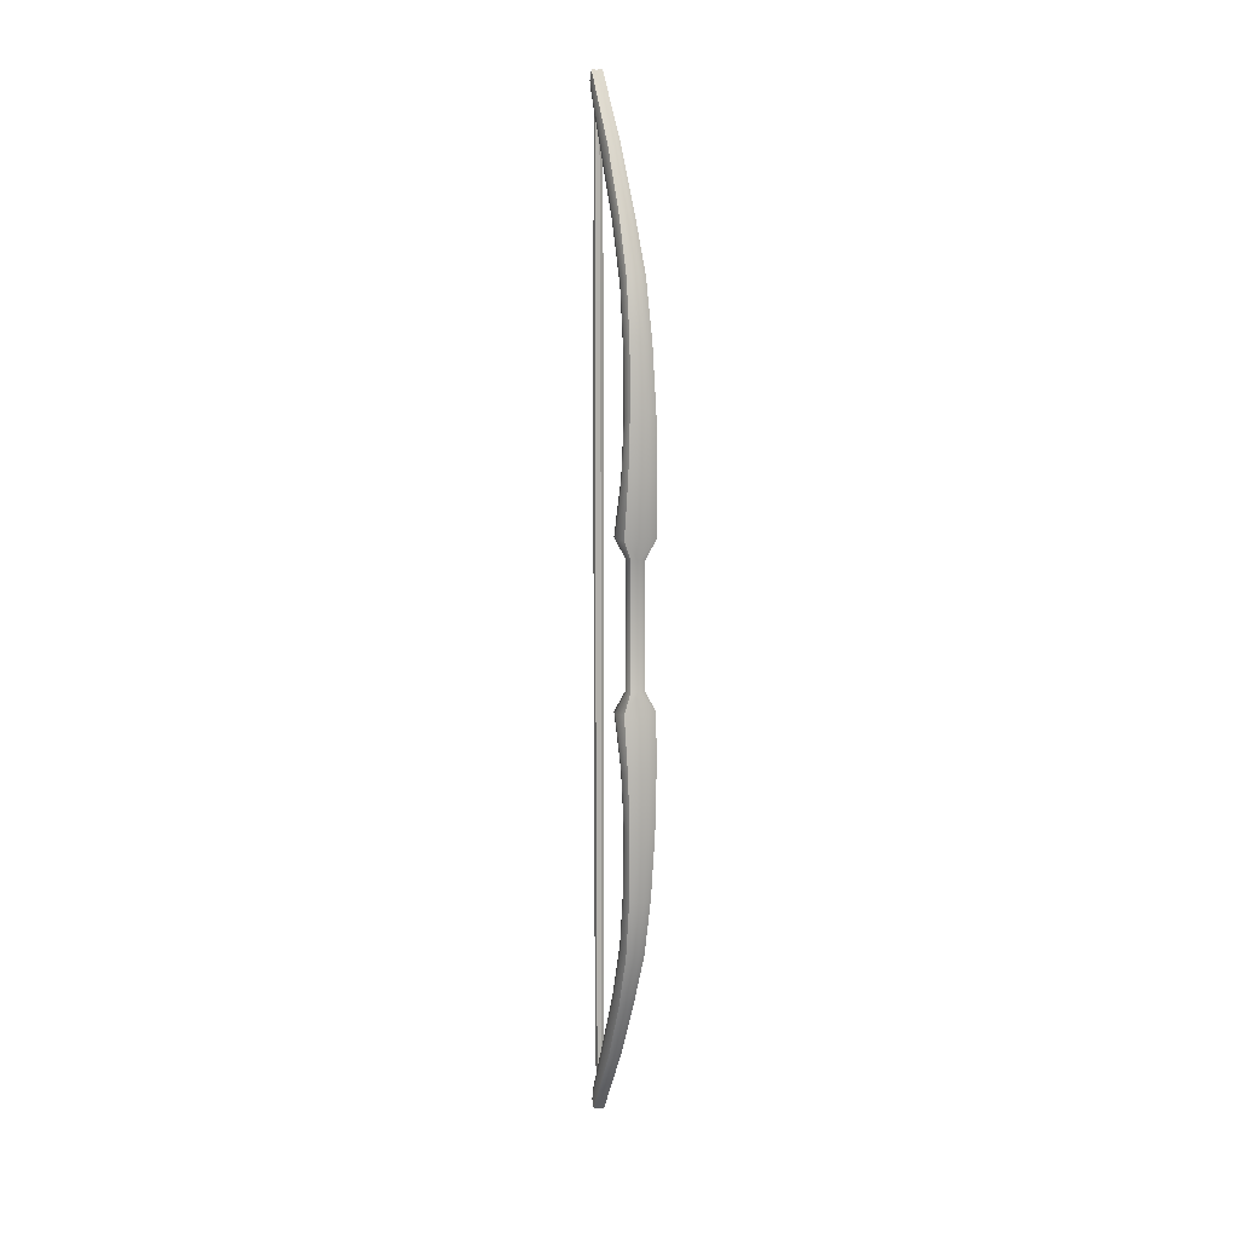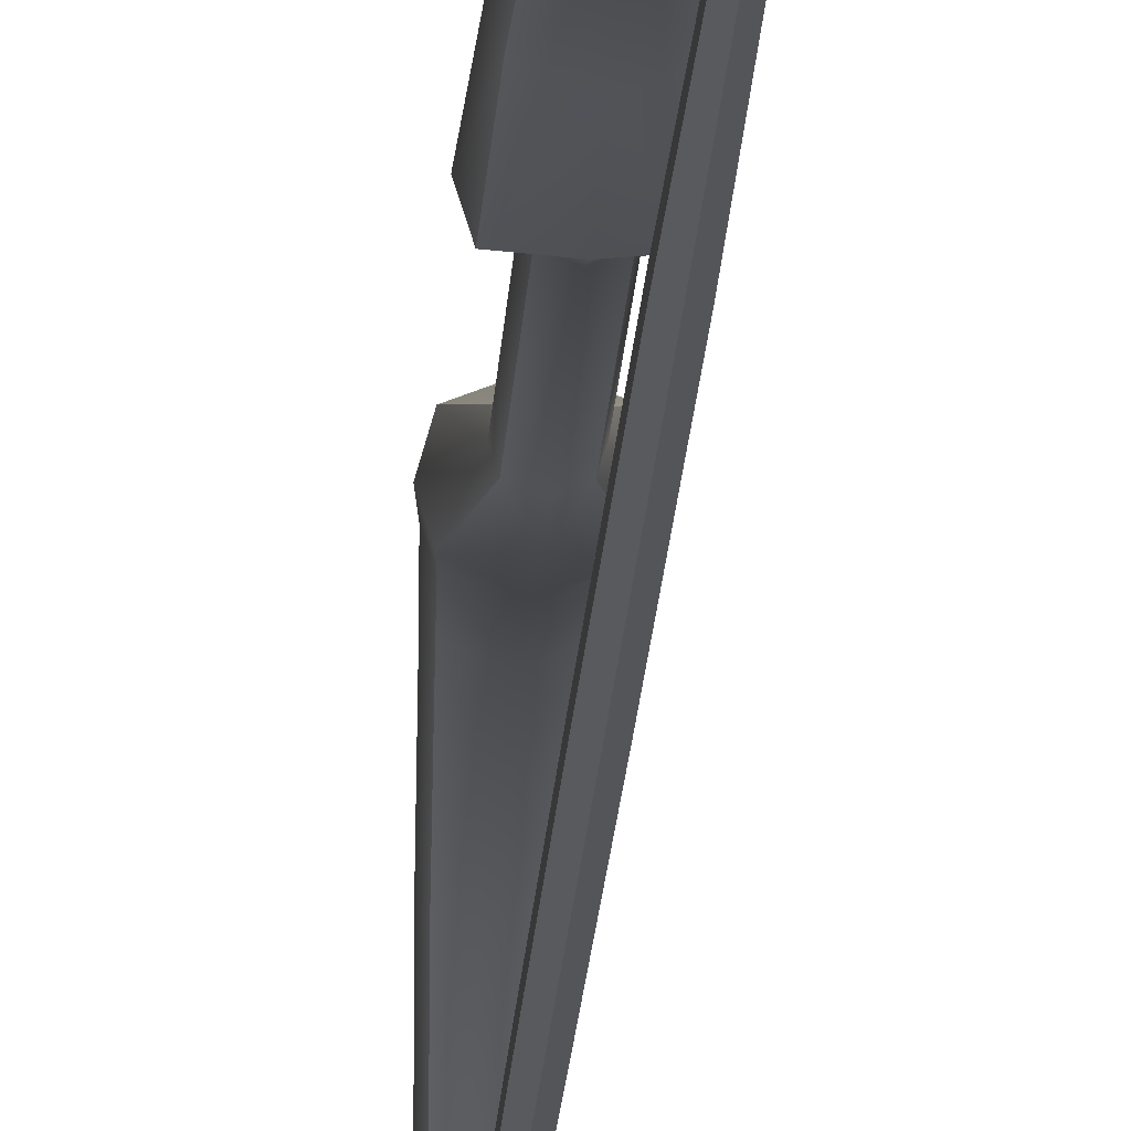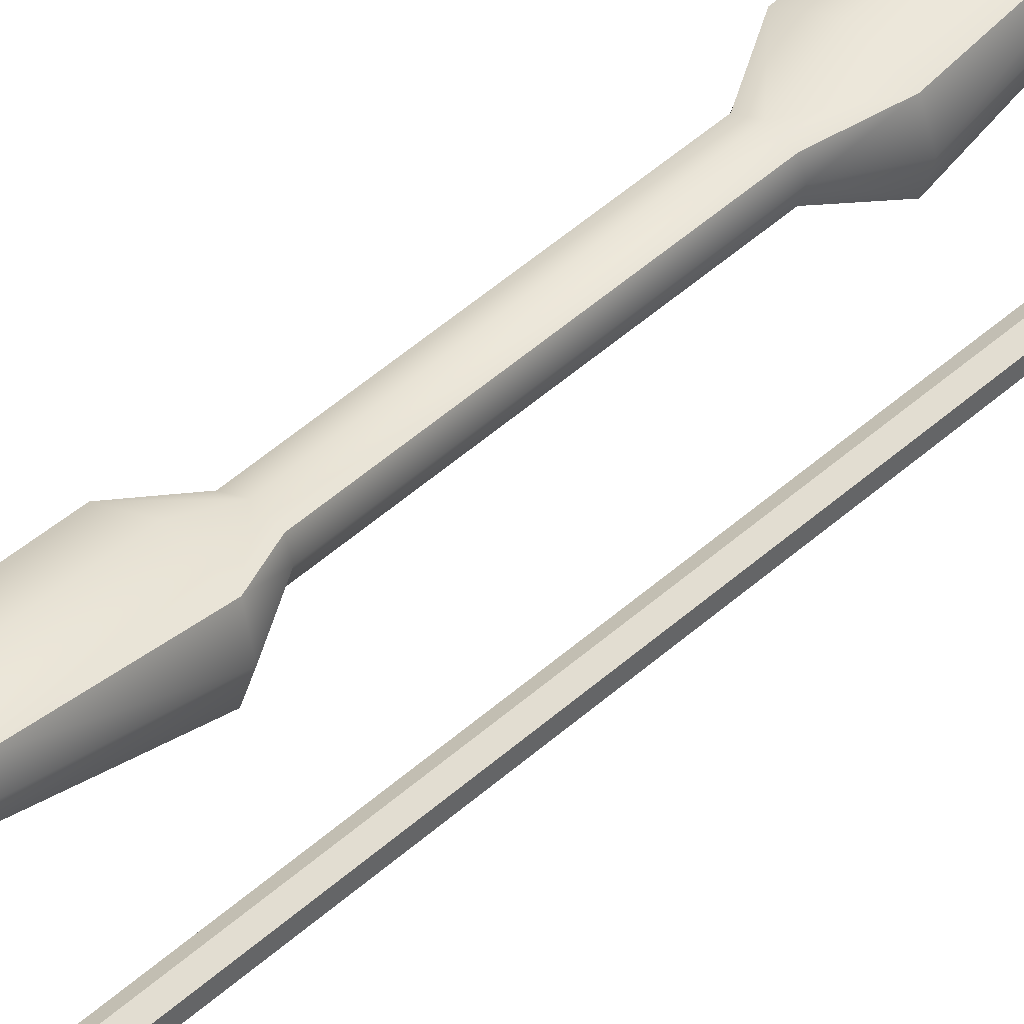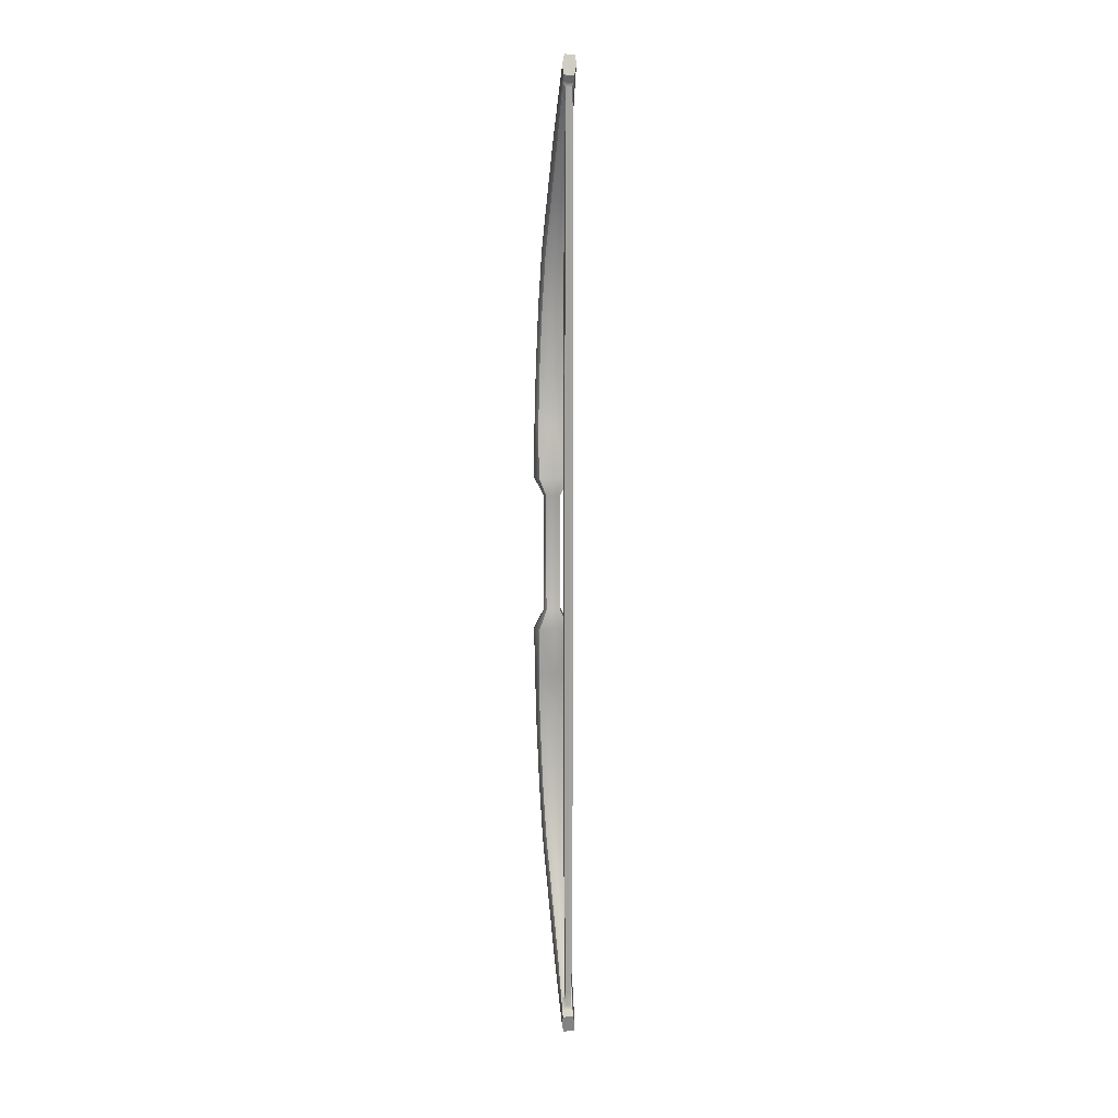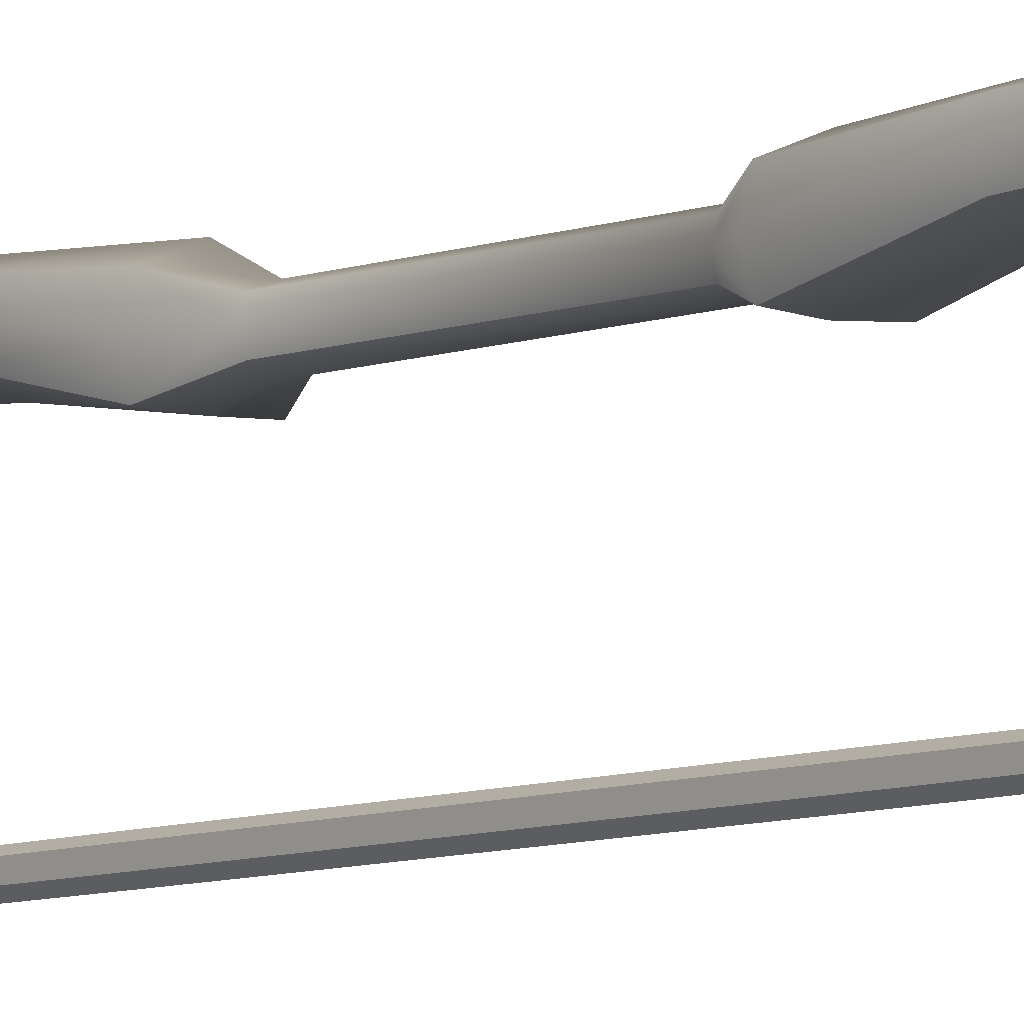
<metadata>
{"format":"obj","ext":"obj","renderer":"f3d","projection":"perspective","resolution":1024,"background":"white","views":[{"elev":9.9,"azim":-23.9,"up":"+Y"},{"elev":-15.2,"azim":-2.5,"up":"+Z"},{"elev":42.5,"azim":-138.0,"up":"+Z"},{"elev":11.8,"azim":168.4,"up":"+Y"},{"elev":-6.5,"azim":-38.6,"up":"+Z"}]}
</metadata>
<code>
g default
v 0.05944 4.04 0.7449
v 0.05944 4.04 0.6516
v -0.05806 4.04 0.6516
v -0.05806 4.04 0.7449
v 0.00069 4.04 0.7663
v 0.00069 4.04 0.6303
v -0.07292 4.04 0.6983
v 0.0743 4.04 0.6983
v 0.04201 -0.008927 0.005818
v 0.05867 0.1476 -0.04245
v -0.04321 -0.002371 -0.002334
v -0.02655 0.1542 -0.0506
v -0.115 2.926 0.8269
v -0.115 2.959 0.6943
v 0.1164 2.959 0.6943
v 0.1164 2.926 0.8269
v 0.05944 3.547 0.7449
v 0.05944 3.547 0.6516
v -0.05806 3.547 0.6516
v -0.05806 3.547 0.7449
v -0.13 3.39 0.7884
v -0.13 3.384 0.6011
v 0.1314 3.384 0.6011
v 0.1314 3.39 0.7884
v 0.0895 2.029 0.6754
v -0.08812 2.029 0.6754
v -0.08912 1.964 0.7919
v 0.0905 1.964 0.7919
v -0.06165 1.027 0.5311
v -0.06129 1.092 0.4136
v 0.06267 1.092 0.4136
v 0.06303 1.027 0.5311
v 0.1034 2.528 0.7153
v -0.102 2.528 0.7153
v -0.1038 2.478 0.8299
v 0.1052 2.478 0.8299
v -0.07643 1.489 0.7034
v -0.07566 1.554 0.5867
v 0.07704 1.554 0.5867
v 0.07781 1.489 0.7034
v -0.0529 0.5576 0.3181
v -0.05273 0.6224 0.2
v 0.05411 0.6224 0.2
v 0.05428 0.5576 0.3181
v 0.00069 3.547 0.7663
v 0.00069 3.387 0.8398
v 0.00069 2.912 0.8667
v 0.00069 2.463 0.8656
v 0.00069 1.946 0.8226
v 0.00069 1.474 0.7298
v 0.00069 1.016 0.5526
v 0.00069 0.5475 0.3365
v 0 0 0
v 0.01666 0.1565 -0.04827
v 0.00069 0.6324 0.1817
v 0.00069 1.104 0.3923
v 0.00069 1.569 0.5605
v 0.00069 2.046 0.645
v 0.00069 2.543 0.6803
v 0.00069 2.973 0.6545
v 0.00069 3.399 0.5947
v 0.00069 3.547 0.6303
v -0.07292 3.547 0.6983
v -0.1583 3.386 0.6901
v -0.1368 2.942 0.7606
v -0.1223 2.503 0.7726
v -0.1083 1.996 0.7336
v -0.09572 1.522 0.6451
v -0.08126 1.06 0.4724
v -0.07268 0.59 0.2591
v -0.04612 0.07664 -0.0275
v 0.007716 0.0725 -0.02235
v 0.06155 0.06836 -0.01721
v 0.07406 0.59 0.2591
v 0.08264 1.06 0.4724
v 0.0971 1.522 0.6451
v 0.1096 1.996 0.7336
v 0.1237 2.503 0.7726
v 0.1382 2.942 0.7606
v 0.1597 3.386 0.6901
v 0.0743 3.547 0.6983
v -0.0443 0.06043 0.03361
v -0.0491 0.1342 0.004638
v -0.02949 0.2067 -0.02249
v 0.01487 0.2099 -0.02248
v 0.05816 0.2009 -0.01525
v 0.06295 0.1269 0.01378
v 0.04339 0.05461 0.04084
v 7.7e-05 0.0614 0.03774
v 0.05705 0.3159 0.04349
v 0.011 0.3671 0.04741
v -0.03583 0.3201 0.03823
v -0.05553 0.2586 0.07406
v -0.04665 0.1961 0.1112
v 0.000245 0.194 0.1193
v 0.04636 0.1918 0.1165
v 0.06598 0.2532 0.08071
v -0.03119 4.04 -0.01205
v -0.03119 4.04 0.02897
v 0.004343 4.04 0.04949
v 0.03987 4.04 0.02897
v 0.03987 4.04 -0.01205
v 0.004343 4.04 -0.03256
v -0.03116 3.233 -0.01204
v -0.03116 3.233 0.02896
v 0.004343 3.233 0.04945
v 0.03984 3.233 0.02896
v 0.03984 3.233 -0.01204
v 0.004343 3.233 -0.03253
v -0.02866 1.509 -0.01059
v 0.004343 1.509 -0.02965
v 0.03735 1.509 -0.01059
v 0.03735 1.509 0.02752
v 0.004343 1.509 0.04657
v -0.02866 1.509 0.02752
v -0.02204 0.3603 -0.006773
v -0.02204 0.3603 0.0237
v 0.004343 0.3603 0.03248
v 0.03073 0.3603 0.0237
v 0.03073 0.3603 -0.006773
v 0.004343 0.3603 -0.02201
v -0.01463 0.2381 -0.00825
v 0.01092 0.2391 -0.01379
v 0.03608 0.2355 -0.005579
v 0.03568 0.295 0.02571
v 0.009521 0.3198 0.03102
v -0.01692 0.2969 0.02376
v 0.04201 8.089 0.005818
v 0.05867 7.933 -0.04245
v -0.04321 8.083 -0.002334
v -0.02655 7.926 -0.0506
v -0.115 5.155 0.8269
v -0.115 5.121 0.6943
v 0.1164 5.121 0.6943
v 0.1164 5.155 0.8269
v 0.05944 4.533 0.7449
v 0.05944 4.533 0.6516
v -0.05806 4.533 0.6516
v -0.05806 4.533 0.7449
v -0.13 4.69 0.7884
v -0.13 4.697 0.6011
v 0.1314 4.697 0.6011
v 0.1314 4.69 0.7884
v 0.0895 6.051 0.6754
v -0.08812 6.051 0.6754
v -0.08912 6.117 0.7919
v 0.0905 6.117 0.7919
v -0.06165 7.053 0.5311
v -0.06129 6.988 0.4136
v 0.06267 6.988 0.4136
v 0.06303 7.053 0.5311
v 0.1034 5.553 0.7153
v -0.102 5.553 0.7153
v -0.1038 5.602 0.8299
v 0.1052 5.602 0.8299
v -0.07643 6.591 0.7034
v -0.07566 6.526 0.5867
v 0.07704 6.526 0.5867
v 0.07781 6.591 0.7034
v -0.0529 7.523 0.3181
v -0.05273 7.458 0.2
v 0.05411 7.458 0.2
v 0.05428 7.523 0.3181
v 0.00069 4.533 0.7663
v 0.00069 4.694 0.8398
v 0.00069 5.168 0.8667
v 0.00069 5.618 0.8656
v 0.00069 6.134 0.8226
v 0.00069 6.606 0.7298
v 0.00069 7.065 0.5526
v 0.00069 7.533 0.3365
v 0 8.08 0
v 0.01666 7.924 -0.04827
v 0.00069 7.448 0.1817
v 0.00069 6.976 0.3923
v 0.00069 6.511 0.5605
v 0.00069 6.034 0.645
v 0.00069 5.538 0.6803
v 0.00069 5.108 0.6545
v 0.00069 4.681 0.5947
v 0.00069 4.533 0.6303
v -0.07292 4.533 0.6983
v -0.1583 4.695 0.6901
v -0.1368 5.138 0.7606
v -0.1223 5.577 0.7726
v -0.1083 6.084 0.7336
v -0.09572 6.559 0.6451
v -0.08126 7.02 0.4724
v -0.07268 7.49 0.2591
v -0.04612 8.004 -0.0275
v 0.007716 8.008 -0.02235
v 0.06155 8.012 -0.01721
v 0.07406 7.49 0.2591
v 0.08264 7.02 0.4724
v 0.0971 6.559 0.6451
v 0.1096 6.084 0.7336
v 0.1237 5.577 0.7726
v 0.1382 5.138 0.7606
v 0.1597 4.695 0.6901
v 0.0743 4.533 0.6983
v -0.0443 8.02 0.03361
v -0.0491 7.946 0.004638
v -0.02949 7.874 -0.02249
v 0.01487 7.87 -0.02248
v 0.05816 7.879 -0.01525
v 0.06295 7.953 0.01378
v 0.04339 8.026 0.04084
v 7.7e-05 8.019 0.03774
v 0.05705 7.764 0.04349
v 0.011 7.713 0.04741
v -0.03583 7.76 0.03823
v -0.05553 7.822 0.07406
v -0.04665 7.884 0.1112
v 0.000245 7.886 0.1193
v 0.04636 7.888 0.1165
v 0.06598 7.827 0.08071
v -0.03116 4.847 -0.01204
v -0.03116 4.847 0.02896
v 0.004343 4.847 0.04945
v 0.03984 4.847 0.02896
v 0.03984 4.847 -0.01204
v 0.004343 4.847 -0.03253
v -0.02866 6.571 -0.01059
v 0.004343 6.571 -0.02965
v 0.03735 6.571 -0.01059
v 0.03735 6.571 0.02752
v 0.004343 6.571 0.04657
v -0.02866 6.571 0.02752
v -0.02204 7.72 -0.006773
v -0.02204 7.72 0.0237
v 0.004343 7.72 0.03248
v 0.03073 7.72 0.0237
v 0.03073 7.72 -0.006773
v 0.004343 7.72 -0.02201
v -0.01463 7.842 -0.00825
v 0.01092 7.841 -0.01379
v 0.03608 7.845 -0.005579
v 0.03568 7.785 0.02571
v 0.009521 7.76 0.03102
v -0.01692 7.783 0.02376
g bow
f 80 23 18 81
f 71 12 54 72
f 63 19 22 64
f 61 22 19 62
f 45 20 21 46
f 67 26 38 68
f 57 38 26 58
f 76 39 25 77
f 49 27 37 50
f 81 18 2 8
f 62 19 3 6
f 7 3 19 63
f 5 4 20 45
f 64 22 14 65
f 60 14 22 61
f 79 15 23 80
f 46 21 13 47
f 58 26 34 59
f 66 34 26 67
f 48 35 27 49
f 77 25 33 78
f 69 30 42 70
f 55 42 30 56
f 74 43 31 75
f 51 29 41 52
f 59 34 14 60
f 65 14 34 66
f 47 13 35 48
f 78 33 15 79
f 38 30 69 68
f 56 30 38 57
f 75 31 39 76
f 37 29 51 50
f 92 84 83 93
f 86 90 97 87
f 89 95 94 82
f 17 1 5 45
f 24 17 45 46
f 16 24 46 47
f 36 16 47 48
f 28 36 48 49
f 40 28 49 50
f 51 32 40 50
f 44 32 51 52
f 88 96 95 89
f 72 54 10 73
f 31 43 55 56
f 31 56 57 39
f 25 39 57 58
f 33 25 58 59
f 15 33 59 60
f 23 15 60 61
f 18 23 61 62
f 2 18 62 6
f 20 4 7 63
f 21 20 63 64
f 13 21 64 65
f 35 13 65 66
f 27 35 66 67
f 37 27 67 68
f 69 29 37 68
f 41 29 69 70
f 82 94 93 83
f 53 11 71 72
f 9 53 72 73
f 96 88 87 97
f 32 44 74 75
f 32 75 76 40
f 28 40 76 77
f 36 28 77 78
f 16 36 78 79
f 24 16 79 80
f 17 24 80 81
f 1 17 81 8
f 11 82 83 71
f 84 12 71 83
f 54 12 84 85
f 86 10 54 85
f 73 10 86 87
f 88 9 73 87
f 53 9 88 89
f 11 53 89 82
f 43 90 91 55
f 92 42 55 91
f 70 42 92 93
f 94 41 70 93
f 95 52 41 94
f 96 44 52 95
f 44 96 97 74
f 90 43 74 97
f 115 105 104 110
f 114 106 105 115
f 113 107 106 114
f 112 108 107 113
f 111 109 108 112
f 110 104 109 111
f 98 104 105 99
f 99 105 106 100
f 100 106 107 101
f 101 107 108 102
f 102 108 109 103
f 103 109 104 98
f 122 116 121 123
f 123 121 120 124
f 124 120 119 125
f 125 119 118 126
f 126 118 117 127
f 127 117 116 122
f 117 115 110 116
f 118 114 115 117
f 119 113 114 118
f 120 112 113 119
f 121 111 112 120
f 116 110 111 121
f 84 122 123 85
f 85 123 124 86
f 86 124 125 90
f 90 125 126 91
f 91 126 127 92
f 92 127 122 84
f 199 200 137 142
f 190 191 173 131
f 182 183 141 138
f 180 181 138 141
f 164 165 140 139
f 186 187 157 145
f 176 177 145 157
f 195 196 144 158
f 168 169 156 146
f 200 8 2 137
f 181 6 3 138
f 7 182 138 3
f 5 164 139 4
f 183 184 133 141
f 179 180 141 133
f 198 199 142 134
f 165 166 132 140
f 177 178 153 145
f 185 186 145 153
f 167 168 146 154
f 196 197 152 144
f 188 189 161 149
f 174 175 149 161
f 193 194 150 162
f 170 171 160 148
f 178 179 133 153
f 184 185 153 133
f 166 167 154 132
f 197 198 134 152
f 157 187 188 149
f 175 176 157 149
f 194 195 158 150
f 156 169 170 148
f 211 212 202 203
f 205 206 216 209
f 208 201 213 214
f 136 164 5 1
f 143 165 164 136
f 135 166 165 143
f 155 167 166 135
f 147 168 167 155
f 159 169 168 147
f 170 169 159 151
f 163 171 170 151
f 207 208 214 215
f 191 192 129 173
f 150 175 174 162
f 150 158 176 175
f 144 177 176 158
f 152 178 177 144
f 134 179 178 152
f 142 180 179 134
f 137 181 180 142
f 2 6 181 137
f 139 182 7 4
f 140 183 182 139
f 132 184 183 140
f 154 185 184 132
f 146 186 185 154
f 156 187 186 146
f 188 187 156 148
f 160 189 188 148
f 201 202 212 213
f 172 191 190 130
f 128 192 191 172
f 215 216 206 207
f 151 194 193 163
f 151 159 195 194
f 147 196 195 159
f 155 197 196 147
f 135 198 197 155
f 143 199 198 135
f 136 200 199 143
f 1 8 200 136
f 130 190 202 201
f 203 202 190 131
f 173 204 203 131
f 205 204 173 129
f 192 206 205 129
f 207 206 192 128
f 172 208 207 128
f 130 201 208 172
f 162 174 210 209
f 211 210 174 161
f 189 212 211 161
f 213 212 189 160
f 214 213 160 171
f 215 214 171 163
f 163 193 216 215
f 209 216 193 162
f 228 223 217 218
f 227 228 218 219
f 226 227 219 220
f 225 226 220 221
f 224 225 221 222
f 223 224 222 217
f 98 99 218 217
f 99 100 219 218
f 100 101 220 219
f 101 102 221 220
f 102 103 222 221
f 103 98 217 222
f 235 236 234 229
f 236 237 233 234
f 237 238 232 233
f 238 239 231 232
f 239 240 230 231
f 240 235 229 230
f 230 229 223 228
f 231 230 228 227
f 232 231 227 226
f 233 232 226 225
f 234 233 225 224
f 229 234 224 223
f 203 204 236 235
f 204 205 237 236
f 205 209 238 237
f 209 210 239 238
f 210 211 240 239
f 211 203 235 240

</code>
